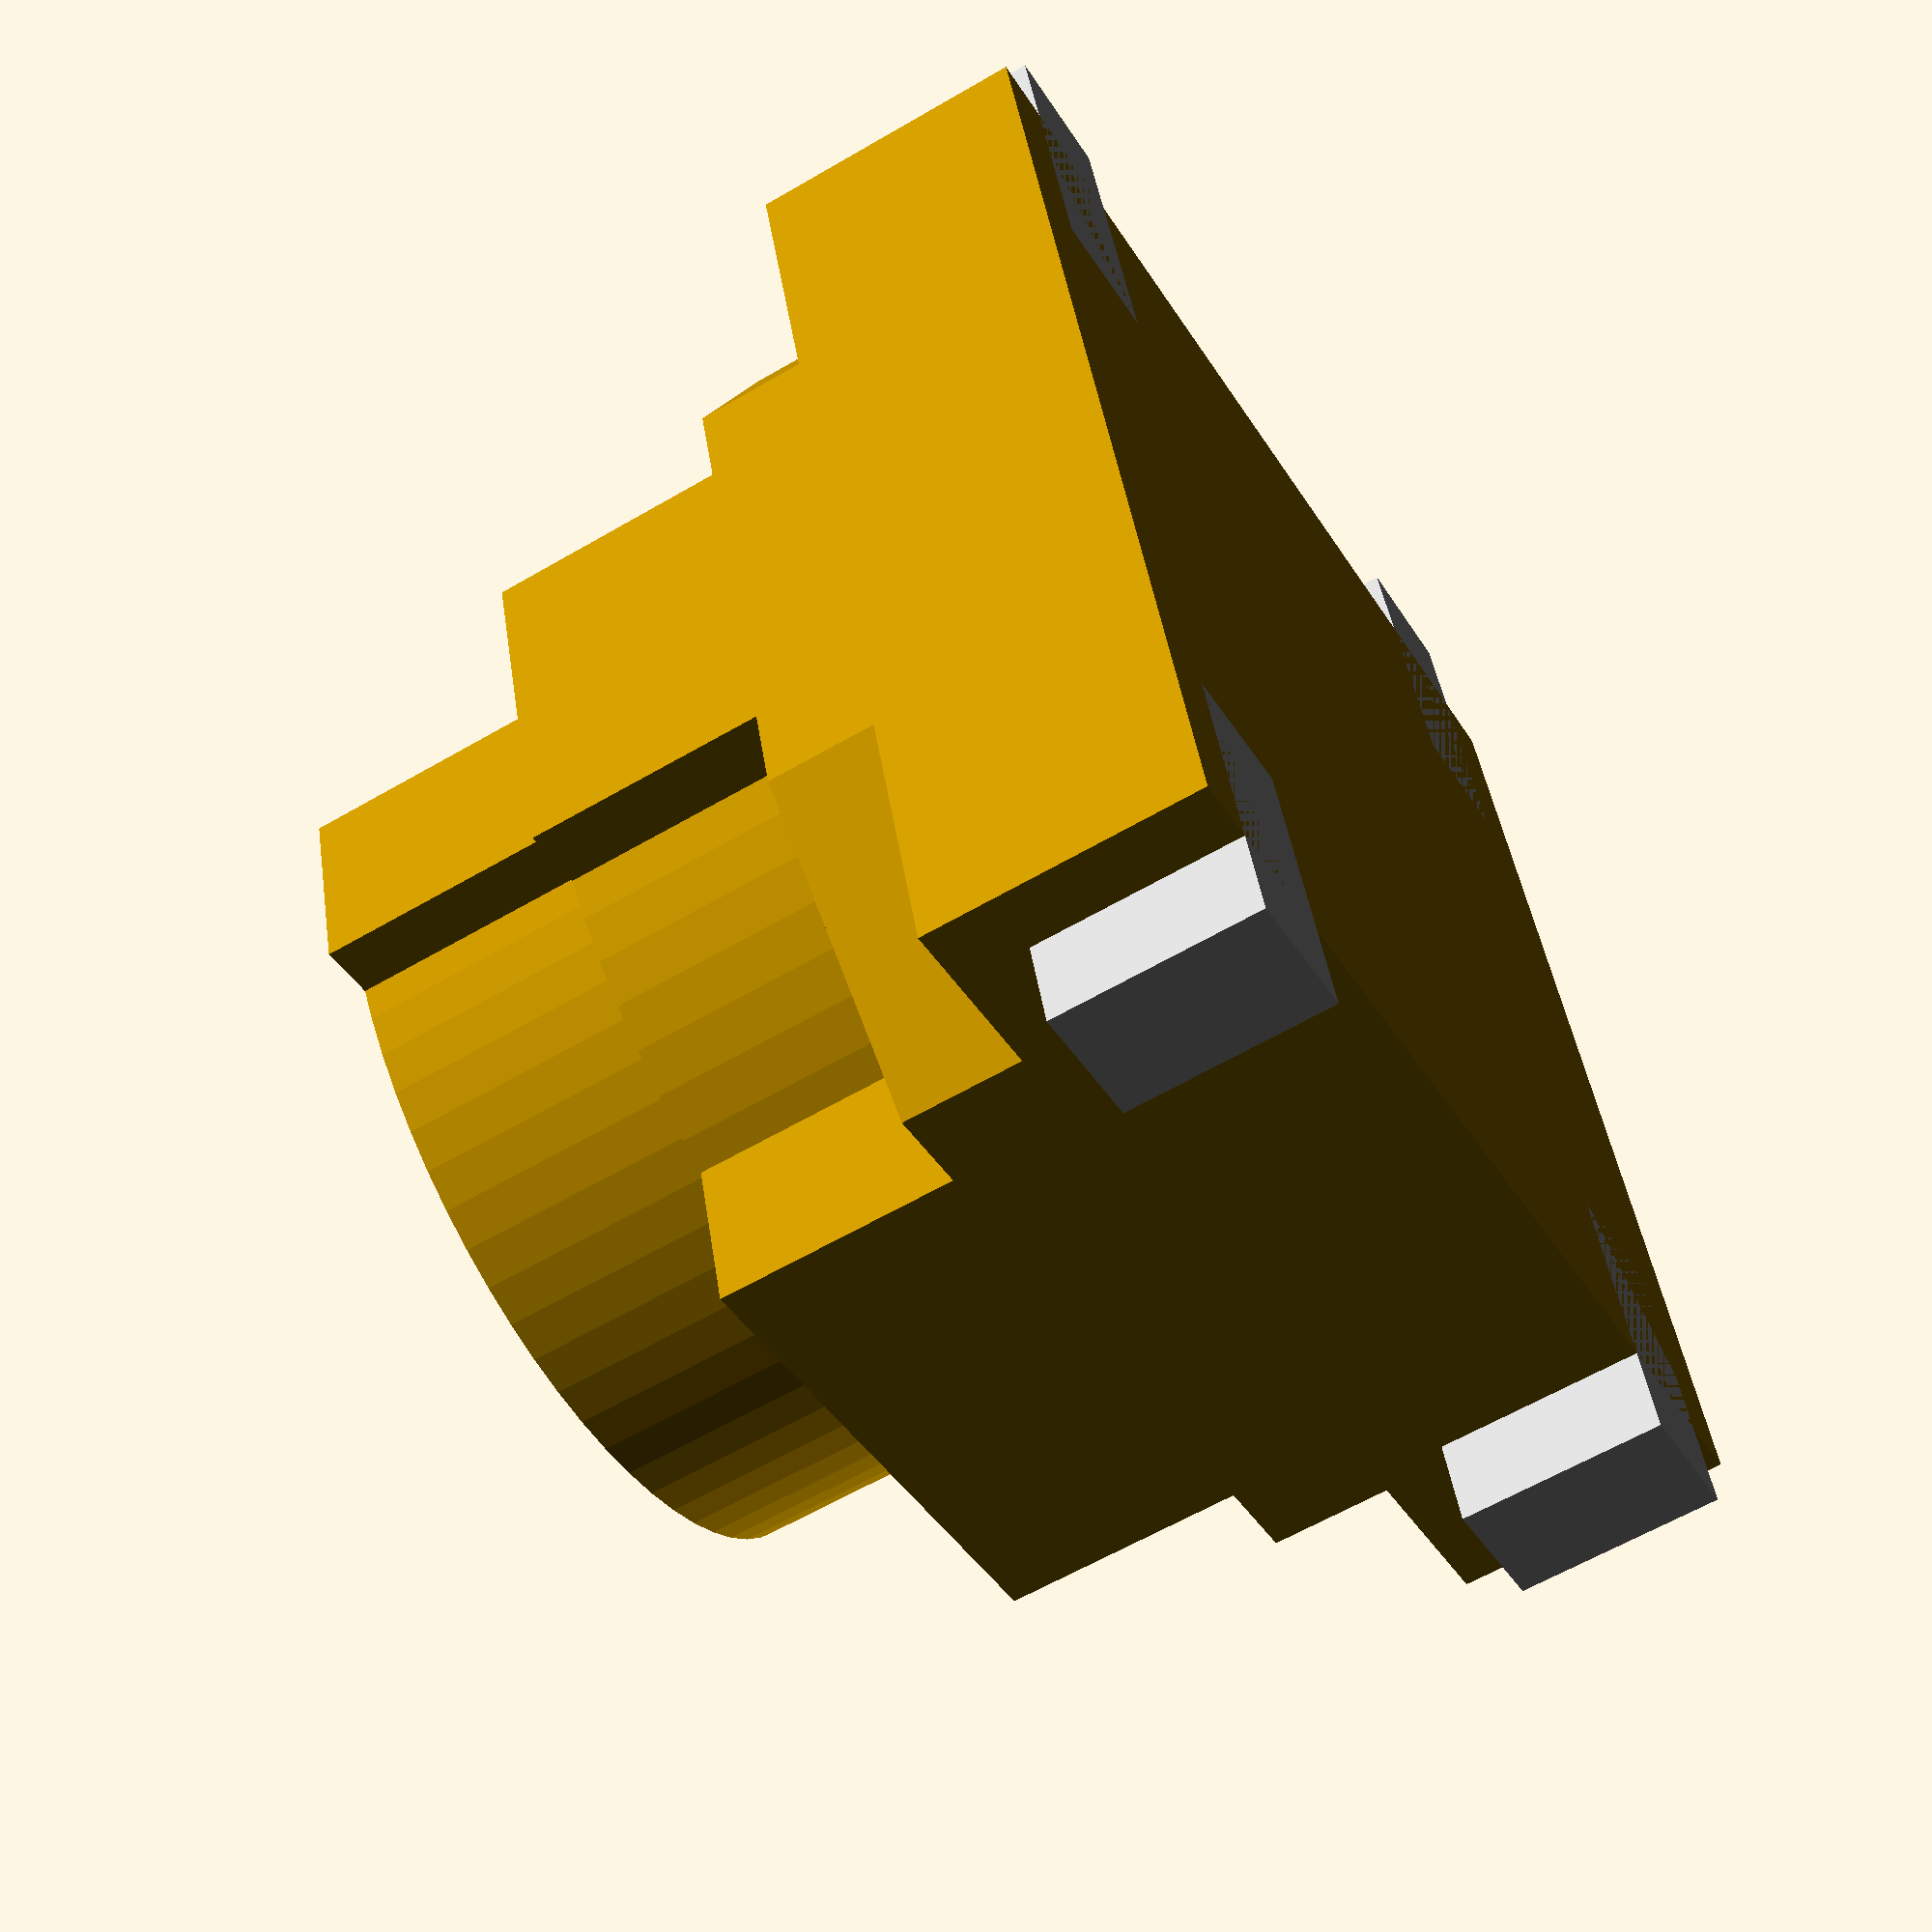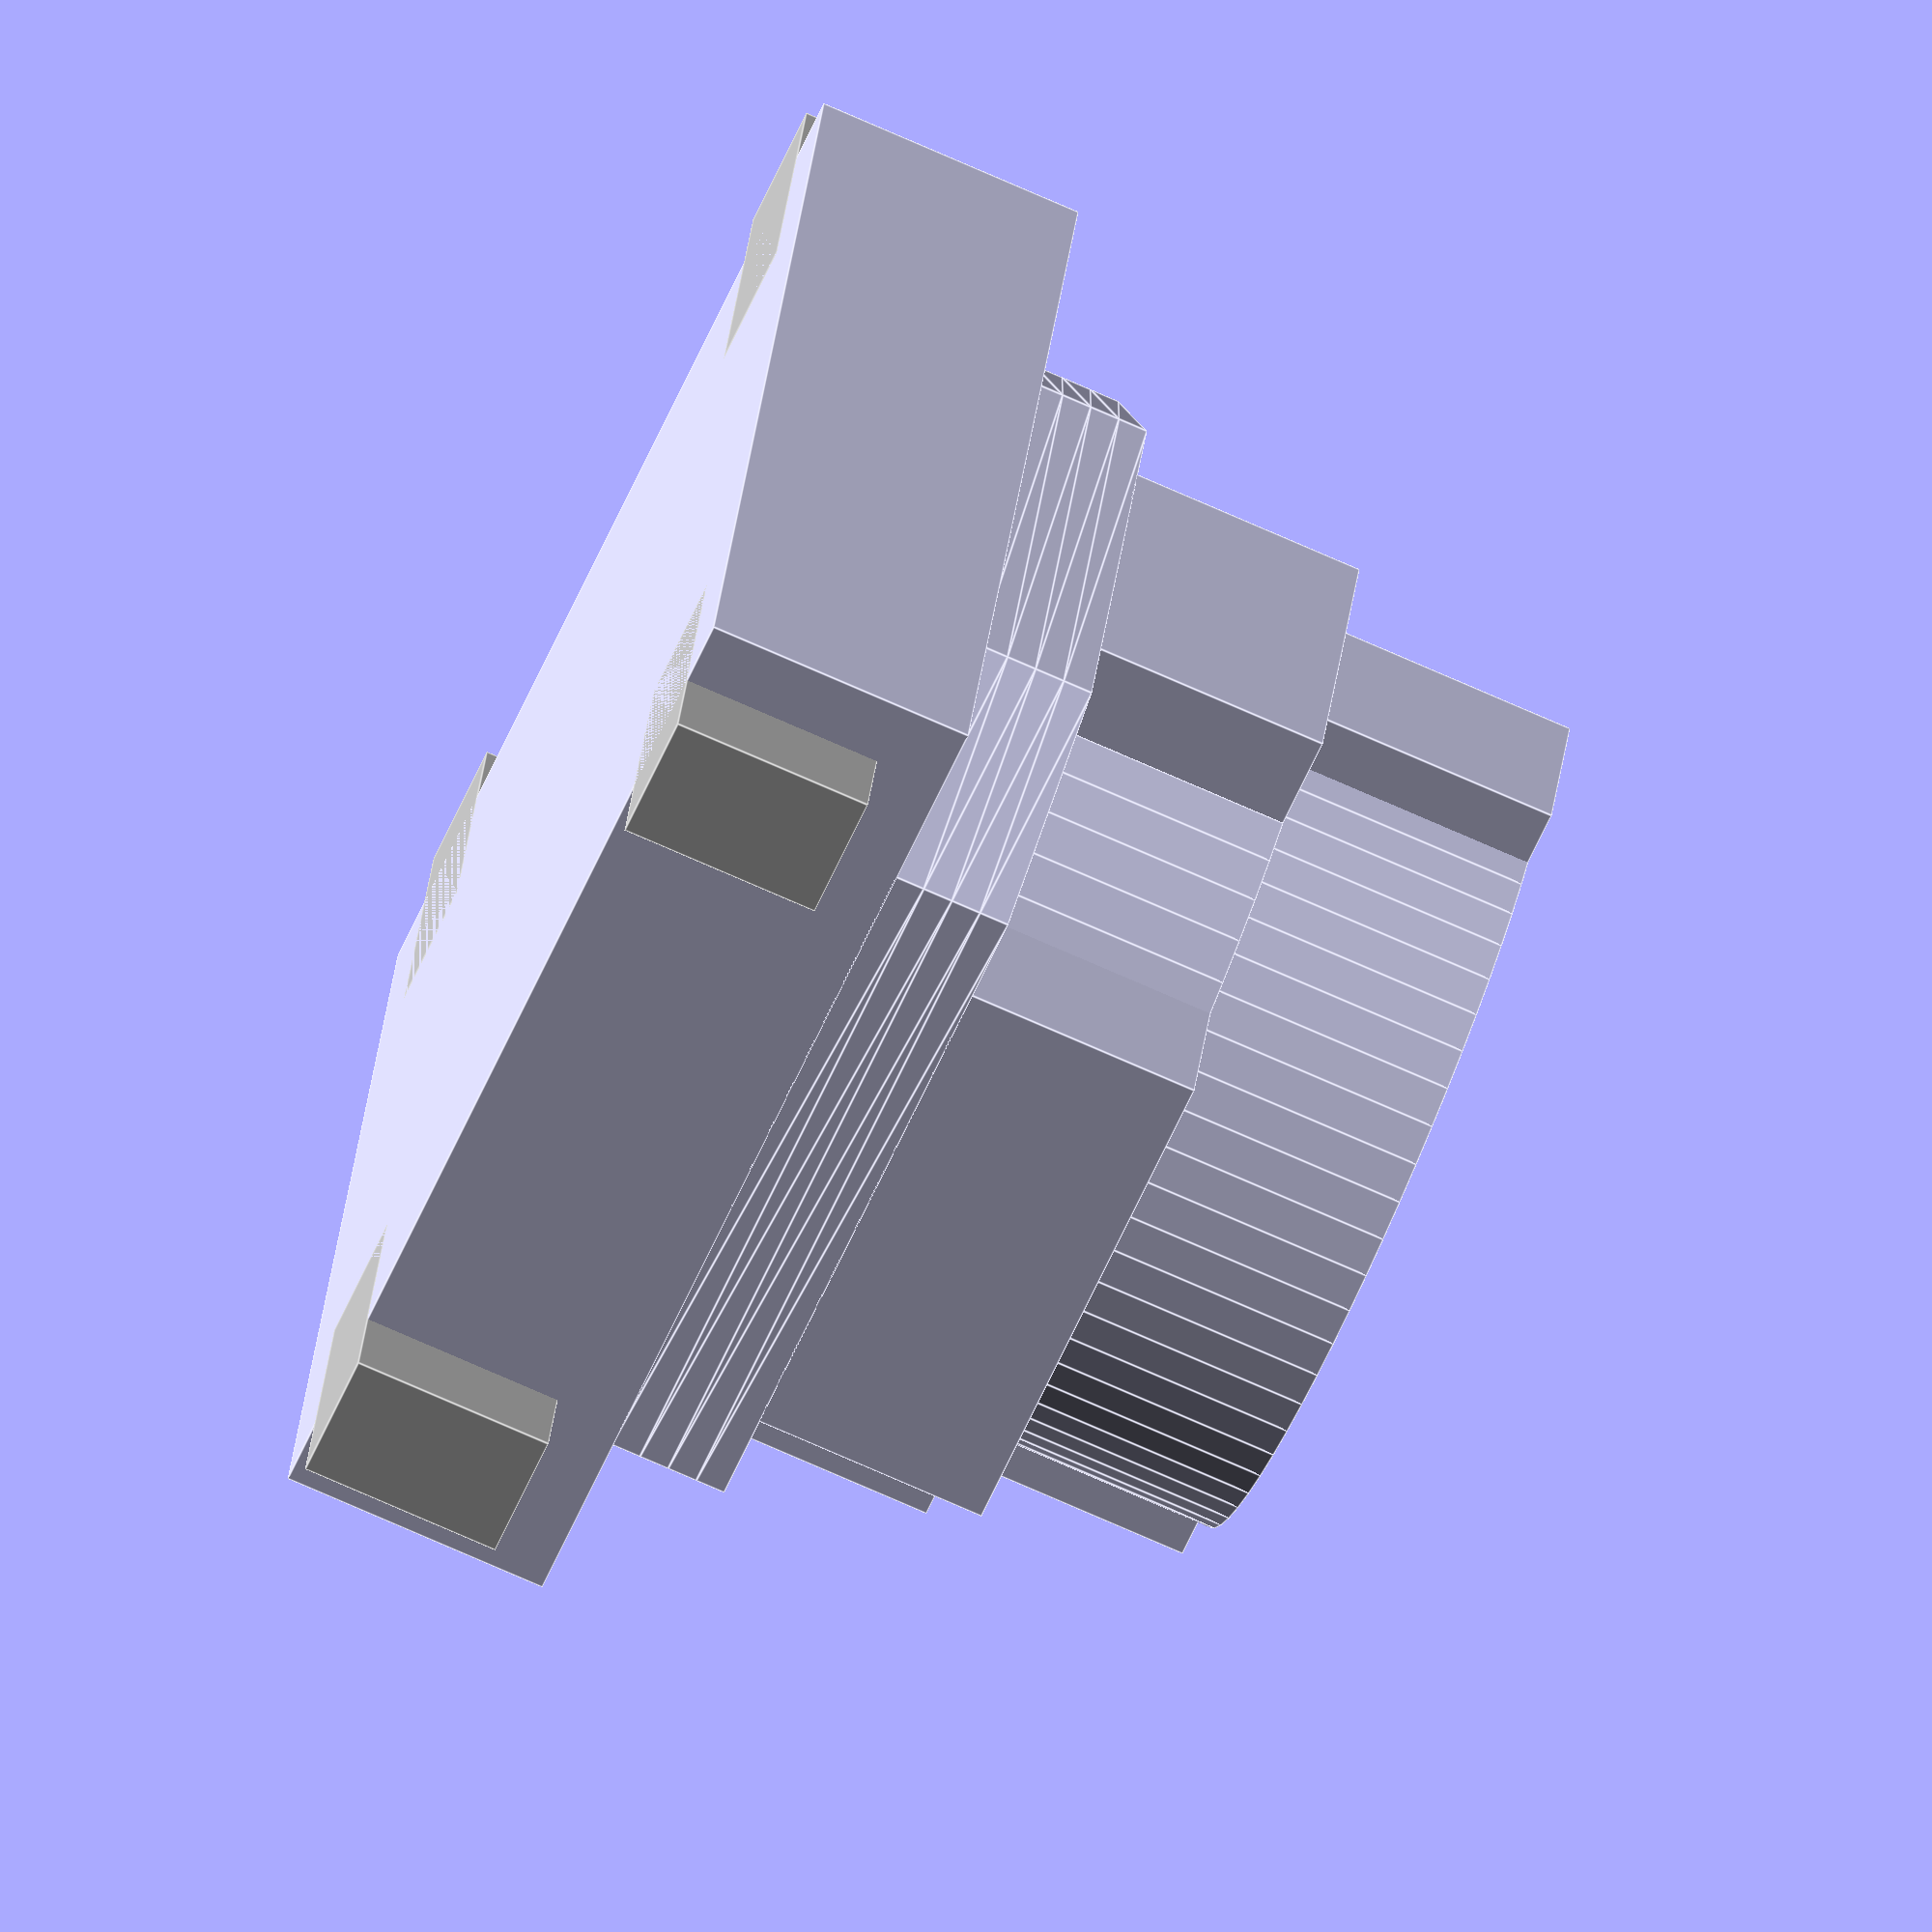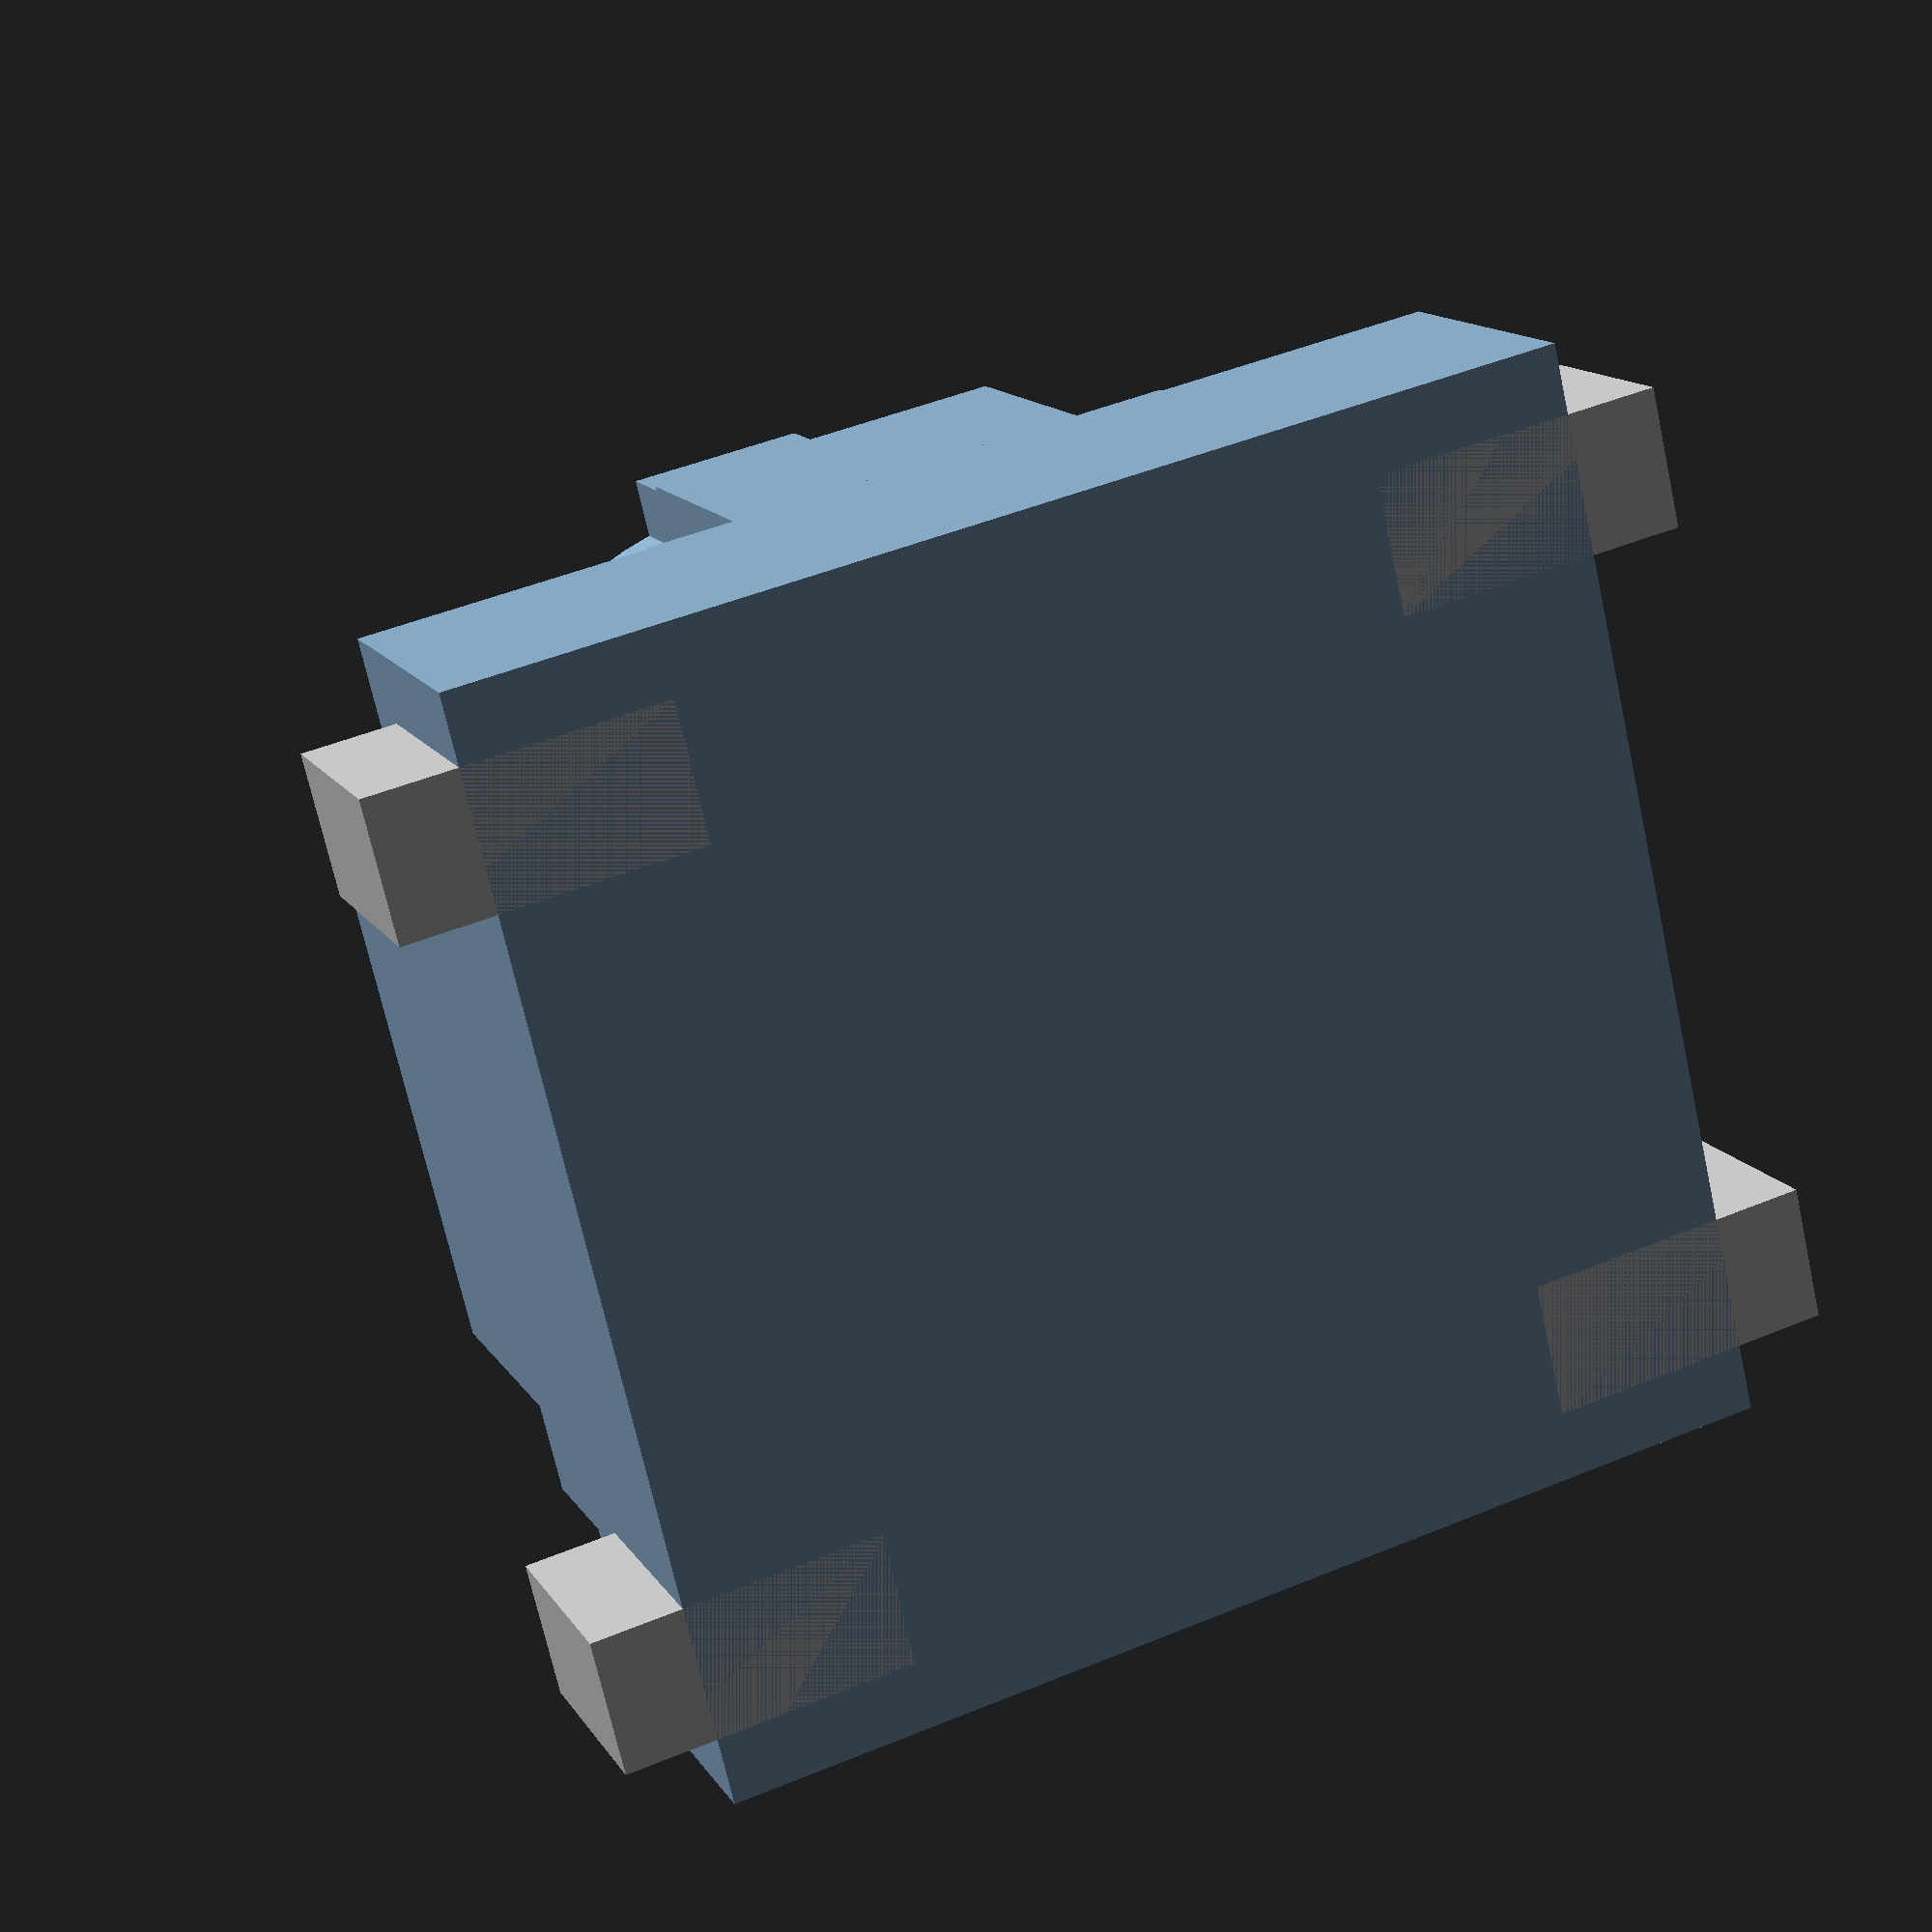
<openscad>
// Start: lazy_union
default_5_default_5();
// End: lazy_union

// Modules.

// 'PartMaterial undef-default - default 5.0'
module default_5_default_5() {
  // 'None : _combine_solids_and_holes'
  union() {
    // 'default : _combine_solids_and_holes'
    union() {
      // 'post'
      multmatrix(m=[[1.0, 0.0, 0.0, 0.0], [-0.0, -1.0, -0.0, -0.0], [-0.0, -0.0, -1.0, 0.6749999999999998], [0.0, 0.0, 0.0, 1.0]]) {
        // 'post : _combine_solids_and_holes'
        union() {
          // 'master'
          multmatrix(m=[[1.0, 0.0, 0.0, 0.0], [-0.0, -1.0, -0.0, -0.0], [-0.0, -0.0, -1.0, 0.6749999999999998], [0.0, 0.0, 0.0, 1.0]]) {
            // 'master : _combine_solids_and_holes'
            union() {
              // 'master'
              cylinder(h=1.3499999999999996, r1=2.6, r2=2.6, center=false, $fn=64);
            }
          }
          // 'block1'
          multmatrix(m=[[1.0, 0.0, 0.0, -3.0], [0.0, 1.0, 0.0, -1.5], [0.0, 0.0, 1.0, -0.6749999999999998], [0.0, 0.0, 0.0, 1.0]]) {
            // 'block1 : _combine_solids_and_holes'
            union() {
              // 'block1'
              cube(size=[6.0, 3.0, 1.3499999999999996]);
            }
          }
          // ('block2', 0)
          multmatrix(m=[[1.0, 0.0, 0.0, -1.225], [-0.0, -1.0, -0.0, -0.0], [-0.0, -0.0, -1.0, 0.6749999999999998], [0.0, 0.0, 0.0, 1.0]]) {
            // "('block2', 0) : _combine_solids_and_holes"
            union() {
              // ('block2', 0)
              cube(size=[2.0, 2.85, 1.3499999999999996]);
            }
          }
          // ('block2', 1)
          multmatrix(m=[[1.0, 0.0, 0.0, -0.7749999999999999], [0.0, 1.0, 0.0, 0.0], [0.0, 0.0, 1.0, -0.6749999999999998], [0.0, 0.0, 0.0, 1.0]]) {
            // "('block2', 1) : _combine_solids_and_holes"
            union() {
              // ('block2', 1)
              cube(size=[2.0, 2.85, 1.3499999999999996]);
            }
          }
        }
      }
      // 'plunger'
      multmatrix(m=[[1.0, 0.0, 0.0, 0.0], [0.0, -1.0, 0.0, 0.0], [0.0, 0.0, -1.0, 2.0599999999999996], [0.0, 0.0, 0.0, 1.0]]) {
        // 'plunger : _combine_solids_and_holes'
        union() {
          // 'plunger'
          multmatrix(m=[[1.0, 0.0, 0.0, 0.0], [-0.0, -1.0, -0.0, -0.0], [-0.0, -0.0, -1.0, 0.7], [0.0, 0.0, 0.0, 1.0]]) {
            // 'plunger : _combine_solids_and_holes'
            union() {
              // 'plunger'
              cylinder(h=1.4, r1=2.325, r2=2.325, center=false, $fn=64);
            }
          }
          // 'tab'
          multmatrix(m=[[1.0, 0.0, 0.0, -0.5], [0.0, 1.0, 0.0, -2.6], [0.0, 0.0, 1.0, -0.7], [0.0, 0.0, 0.0, 1.0]]) {
            // 'tab : _combine_solids_and_holes'
            union() {
              // 'tab'
              cube(size=[1.0, 5.2, 1.4]);
            }
          }
        }
      }
      // 'centre_plate'
      multmatrix(m=[[0.0, 0.0, 1.0, -3.0], [-1.0, 0.0, 0.0, 2.0], [0.0, -1.0, 0.0, 0.01], [0.0, 0.0, 0.0, 1.0]]) {
        // 'centre_plate : _combine_solids_and_holes'
        union() {
          // 'centre_plate'
          multmatrix(m=[[-0.0, -1.0, -0.0, 2.0], [0.0, 0.0, 1.0, 0.0], [-1.0, -0.0, -0.0, 3.0], [0.0, 0.0, 0.0, 1.0]]) {
            // 'centre_plate : _combine_solids_and_holes'
            union() {
              // 'centre_plate'
              linear_extrude(height=0.6800000000000002, twist=0.0, slices=4, scale=[1.0, 1.0], $fn=64) {
                polygon(points=[[3.0, 2.0], [3.0, -2.0], [1.275, -2.85], [-1.725, -2.85], [-3.0, -2.0], [-3.0, 2.0], [-1.275, 2.85], [1.725, 2.85]]);
              }
            }
          }
        }
      }
      // 'base_plate'
      multmatrix(m=[[0.0, 1.0, 0.0, -3.0], [-1.0, 0.0, 0.0, 3.0], [0.0, 0.0, 1.0, -2.2], [0.0, 0.0, 0.0, 1.0]]) {
        // 'base_plate : _combine_solids_and_holes'
        union() {
          // 'base_plate'
          cube(size=[6.0, 6.0, 1.54]);
        }
      }
      // ('terminal', 0)
      multmatrix(m=[[0.0, 1.0, 0.0, 2.7], [-1.0, 0.0, 0.0, 2.25], [0.0, 0.0, 1.0, -1.6250000000000002], [0.0, 0.0, 0.0, 1.0]]) {
        // "('terminal', 0) : _combine_solids_and_holes"
        union() {
          // 'terminal'
          multmatrix(m=[[1.0, 0.0, 0.0, -0.375], [0.0, 1.0, 0.0, -0.8], [0.0, 0.0, 1.0, -0.575], [0.0, 0.0, 0.0, 1.0]]) {
            // 'terminal'
            color(c=[0.7529411764705882, 0.7529411764705882, 0.7529411764705882, 1.0]) {
              // 'terminal : _combine_solids_and_holes'
              union() {
                // 'terminal'
                cube(size=[0.75, 1.6, 1.15]);
              }
            }
          }
        }
      }
      // ('terminal', 1)
      multmatrix(m=[[0.0, 1.0, 0.0, 2.7], [-1.0, 0.0, 0.0, -2.25], [0.0, 0.0, 1.0, -1.6250000000000002], [0.0, 0.0, 0.0, 1.0]]) {
        // "('terminal', 1) : _combine_solids_and_holes"
        union() {
          // 'terminal'
          multmatrix(m=[[1.0, 0.0, 0.0, -0.375], [0.0, 1.0, 0.0, -0.8], [0.0, 0.0, 1.0, -0.575], [0.0, 0.0, 0.0, 1.0]]) {
            // 'terminal'
            color(c=[0.7529411764705882, 0.7529411764705882, 0.7529411764705882, 1.0]) {
              // 'terminal : _combine_solids_and_holes'
              union() {
                // 'terminal'
                cube(size=[0.75, 1.6, 1.15]);
              }
            }
          }
        }
      }
      // ('terminal', 2)
      multmatrix(m=[[0.0, -1.0, 0.0, -2.7], [1.0, 0.0, 0.0, -2.25], [0.0, 0.0, 1.0, -1.6250000000000002], [0.0, 0.0, 0.0, 1.0]]) {
        // "('terminal', 2) : _combine_solids_and_holes"
        union() {
          // 'terminal'
          multmatrix(m=[[1.0, 0.0, 0.0, -0.375], [0.0, 1.0, 0.0, -0.8], [0.0, 0.0, 1.0, -0.575], [0.0, 0.0, 0.0, 1.0]]) {
            // 'terminal'
            color(c=[0.7529411764705882, 0.7529411764705882, 0.7529411764705882, 1.0]) {
              // 'terminal : _combine_solids_and_holes'
              union() {
                // 'terminal'
                cube(size=[0.75, 1.6, 1.15]);
              }
            }
          }
        }
      }
      // ('terminal', 3)
      multmatrix(m=[[0.0, -1.0, 0.0, -2.7], [1.0, 0.0, 0.0, 2.25], [0.0, 0.0, 1.0, -1.6250000000000002], [0.0, 0.0, 0.0, 1.0]]) {
        // "('terminal', 3) : _combine_solids_and_holes"
        union() {
          // 'terminal'
          multmatrix(m=[[1.0, 0.0, 0.0, -0.375], [0.0, 1.0, 0.0, -0.8], [0.0, 0.0, 1.0, -0.575], [0.0, 0.0, 0.0, 1.0]]) {
            // 'terminal'
            color(c=[0.7529411764705882, 0.7529411764705882, 0.7529411764705882, 1.0]) {
              // 'terminal : _combine_solids_and_holes'
              union() {
                // 'terminal'
                cube(size=[0.75, 1.6, 1.15]);
              }
            }
          }
        }
      }
    }
  }
} // end module default_5_default_5


</openscad>
<views>
elev=61.1 azim=286.7 roll=120.8 proj=p view=wireframe
elev=254.3 azim=75.5 roll=293.9 proj=o view=edges
elev=166.0 azim=193.4 roll=21.2 proj=p view=solid
</views>
